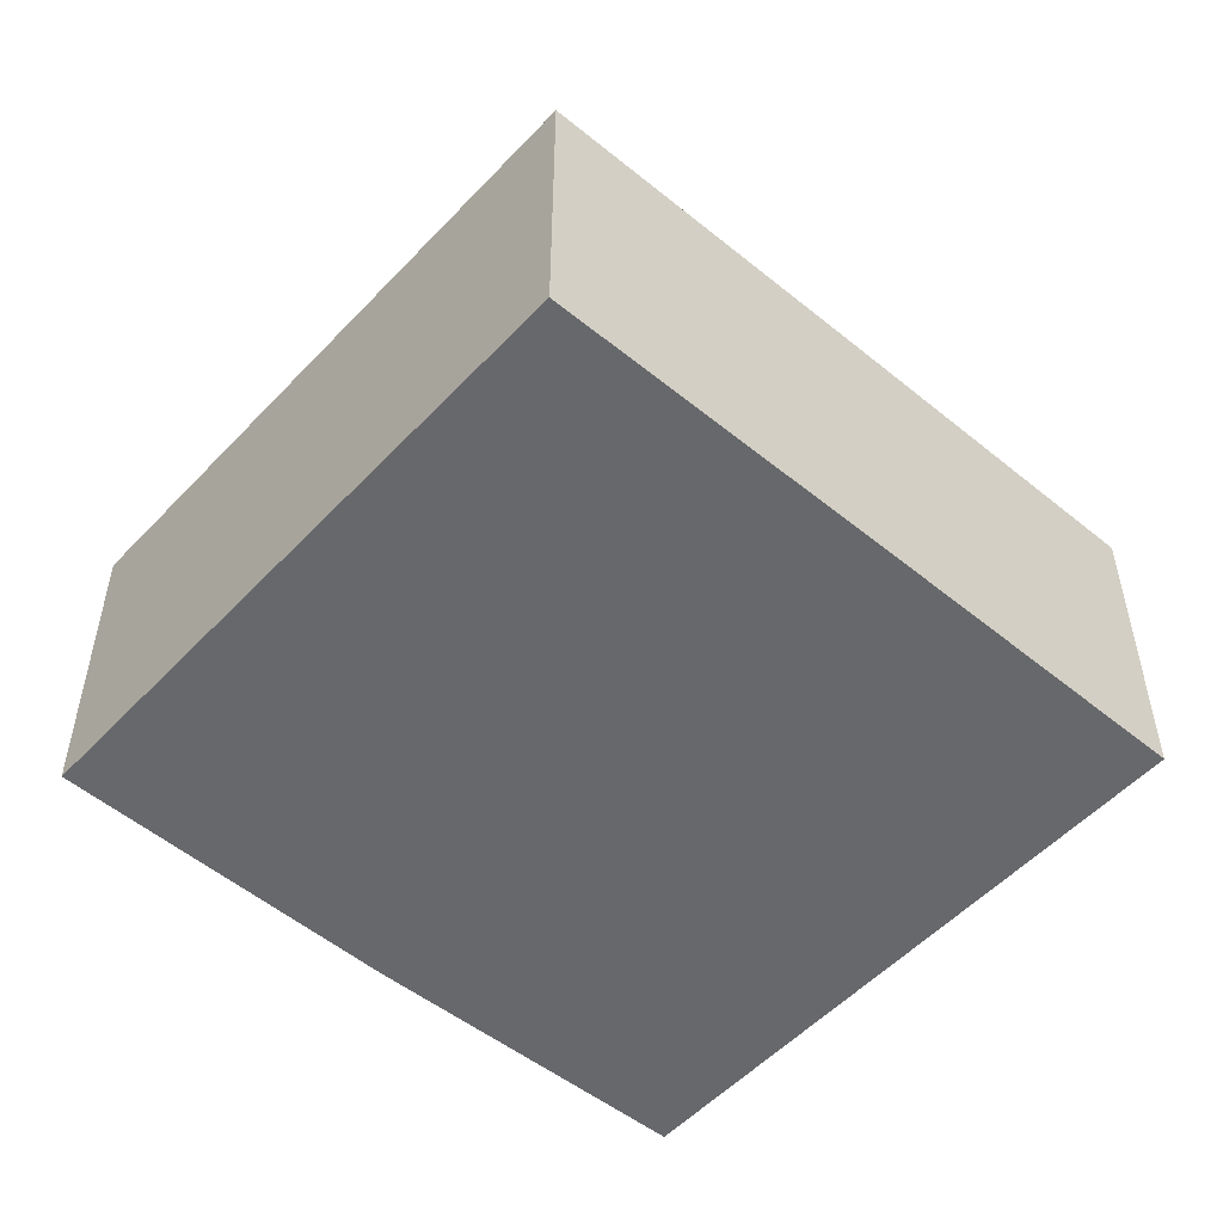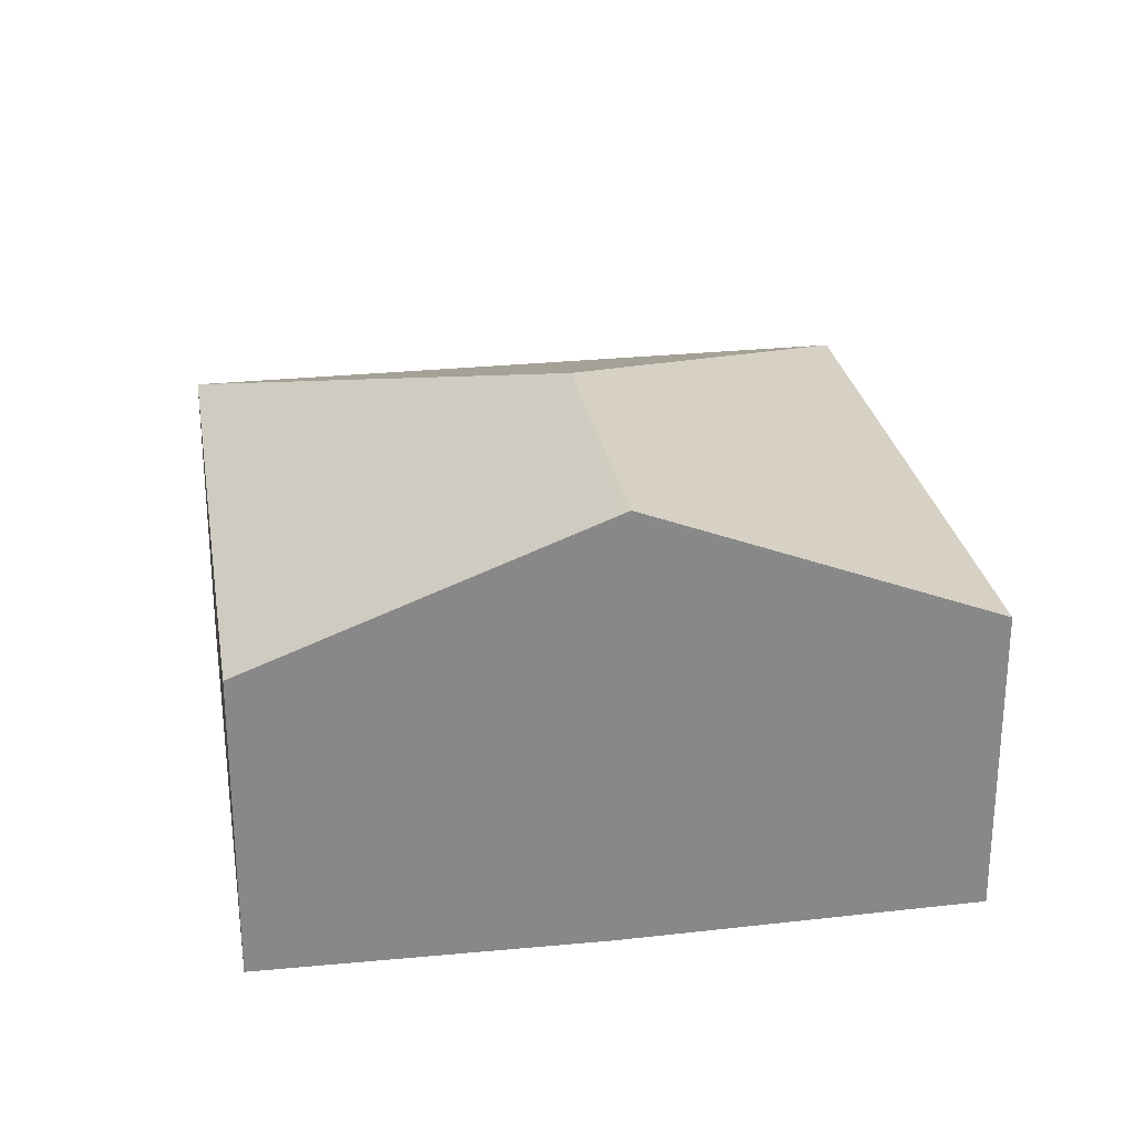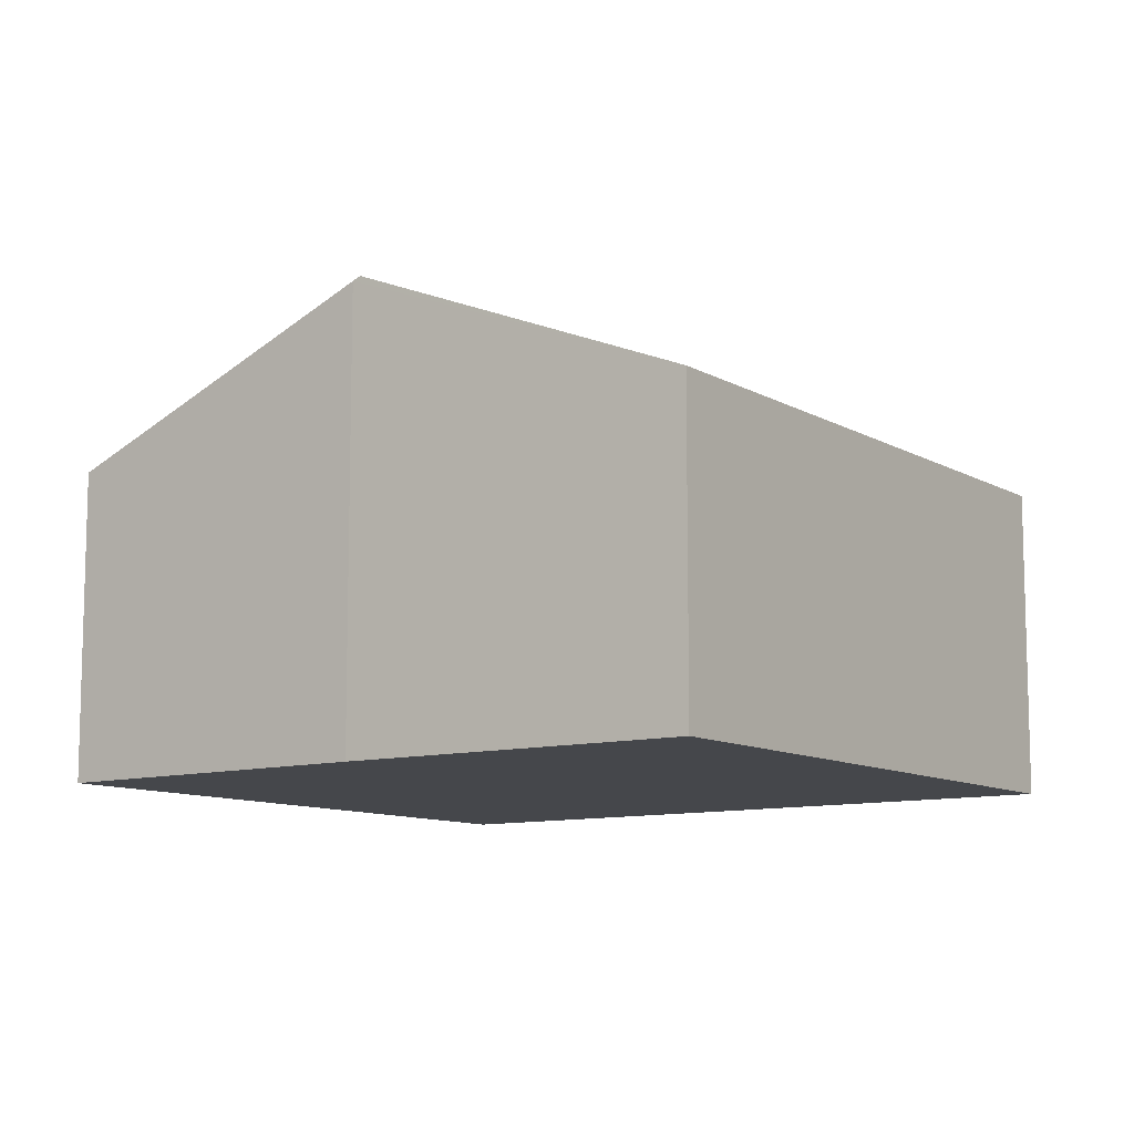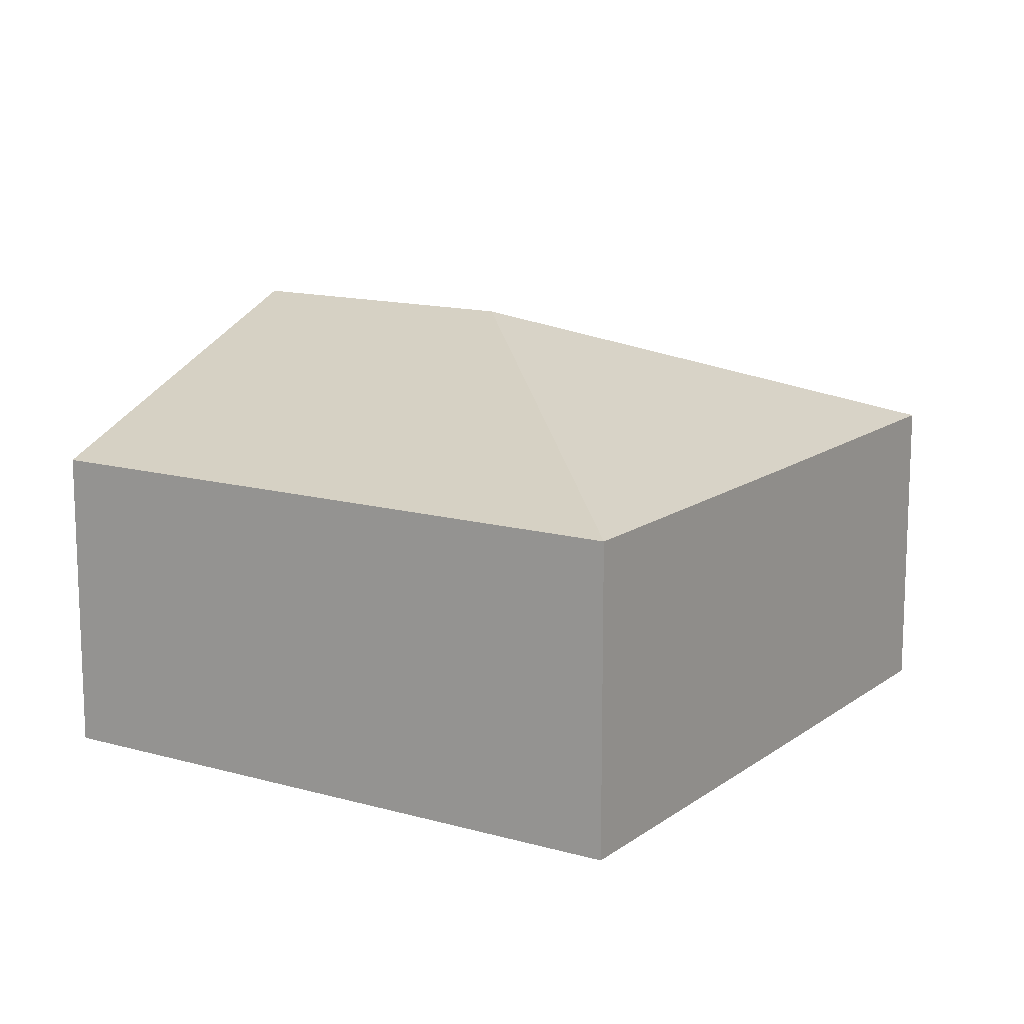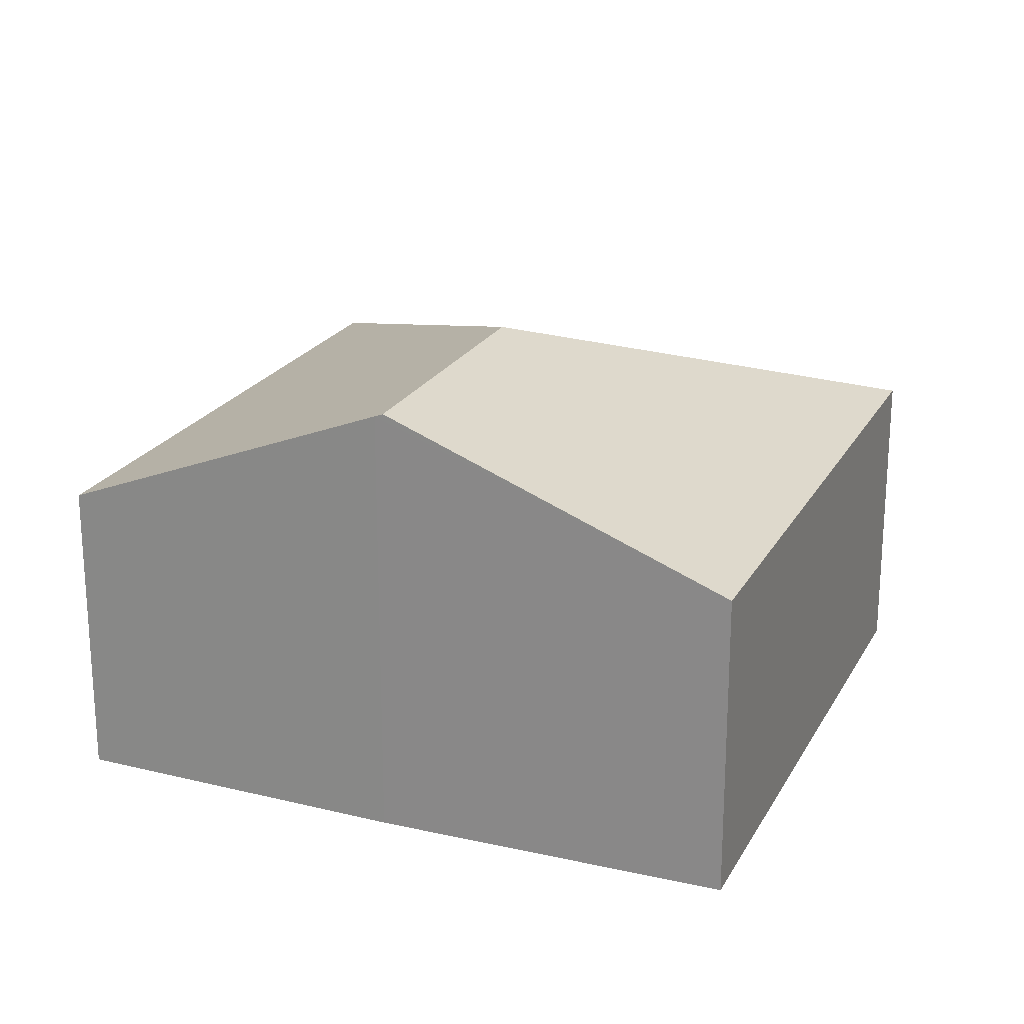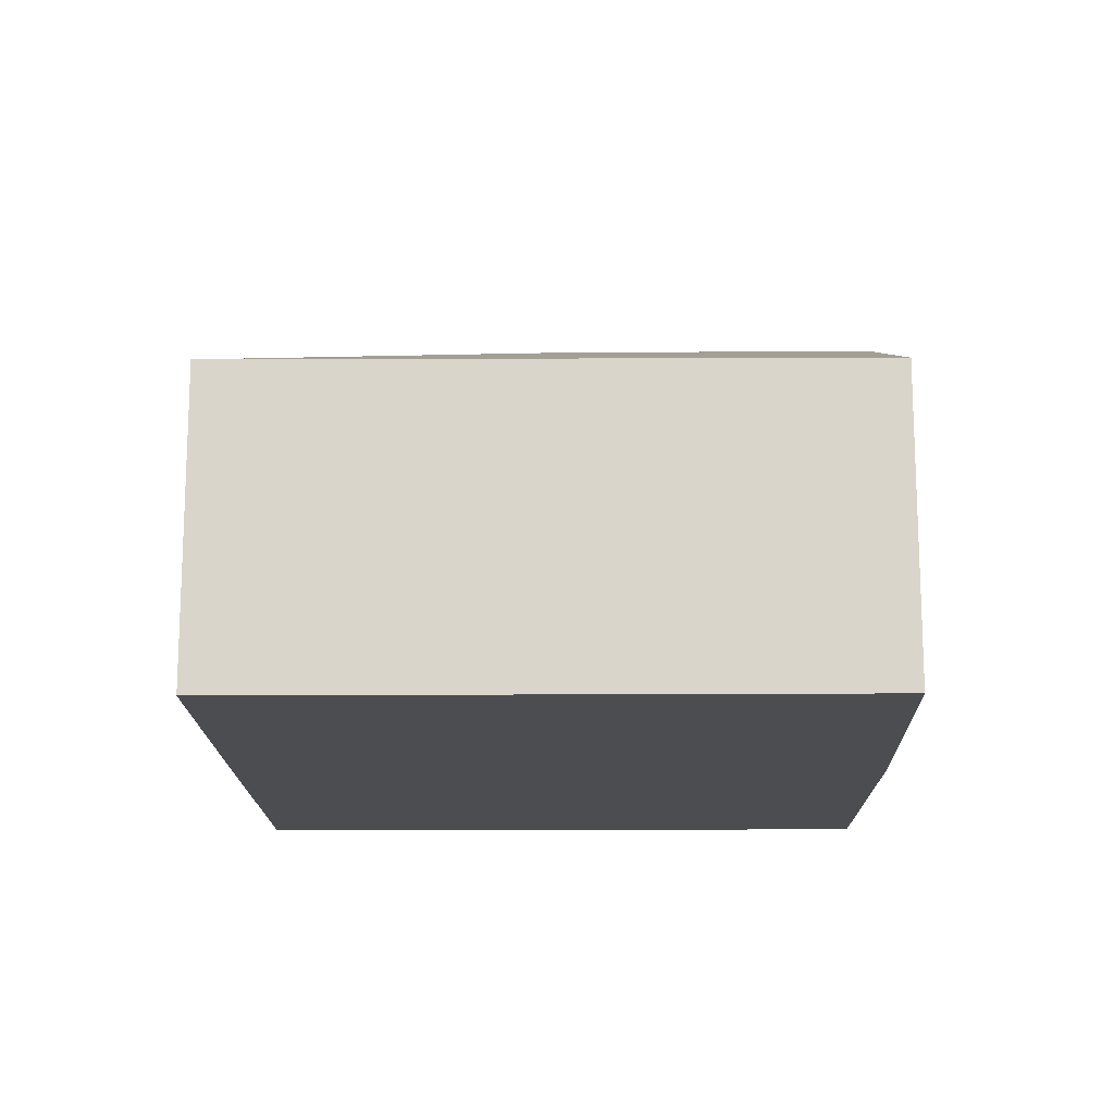
<metadata>
{"format":"obj","ext":"obj","renderer":"f3d","projection":"perspective","resolution":1024,"background":"white","views":[{"elev":-52.5,"azim":69.6,"up":"+Y"},{"elev":27.5,"azim":-78.3,"up":"+Y"},{"elev":-10.2,"azim":-33.5,"up":"+Y"},{"elev":13.6,"azim":53.8,"up":"+Y"},{"elev":21.9,"azim":-46.7,"up":"+Y"},{"elev":-15.8,"azim":-158.2,"up":"+Y"}]}
</metadata>
<code>
v  6.463 2.748 0.776
v  3.576 3.972 1.984
v  7.601 2.749 3.764
v  5.371 2.753 -2.063
v  2.232 2.749 5.865
v  1.073 3.972 2.963
v  0 2.739 1.677e-16
v  1.044 3.942 2.891
v  5.371 1.263e-16 -2.063
v  0 0 0
v  1.044 -1.77e-16 2.891
v  2.232 -3.591e-16 5.865
v  1.073 -1.814e-16 2.963
v  7.601 -2.305e-16 3.764
v  6.463 -4.752e-17 0.776
g defaultobject
f 1 2 3
f 2 1 4
f 2 5 3
f 5 2 6
f 7 2 4
f 2 7 8
f 2 8 6
f 9 7 4
f 7 9 10
f 7 11 8
f 11 7 10
f 8 5 6
f 5 8 11
f 5 11 12
f 12 11 13
f 12 3 5
f 3 12 14
f 14 1 3
f 1 14 15
f 1 15 4
f 4 15 9
f 13 14 12
f 14 13 15
f 15 13 11
f 15 11 10
f 15 10 9

</code>
